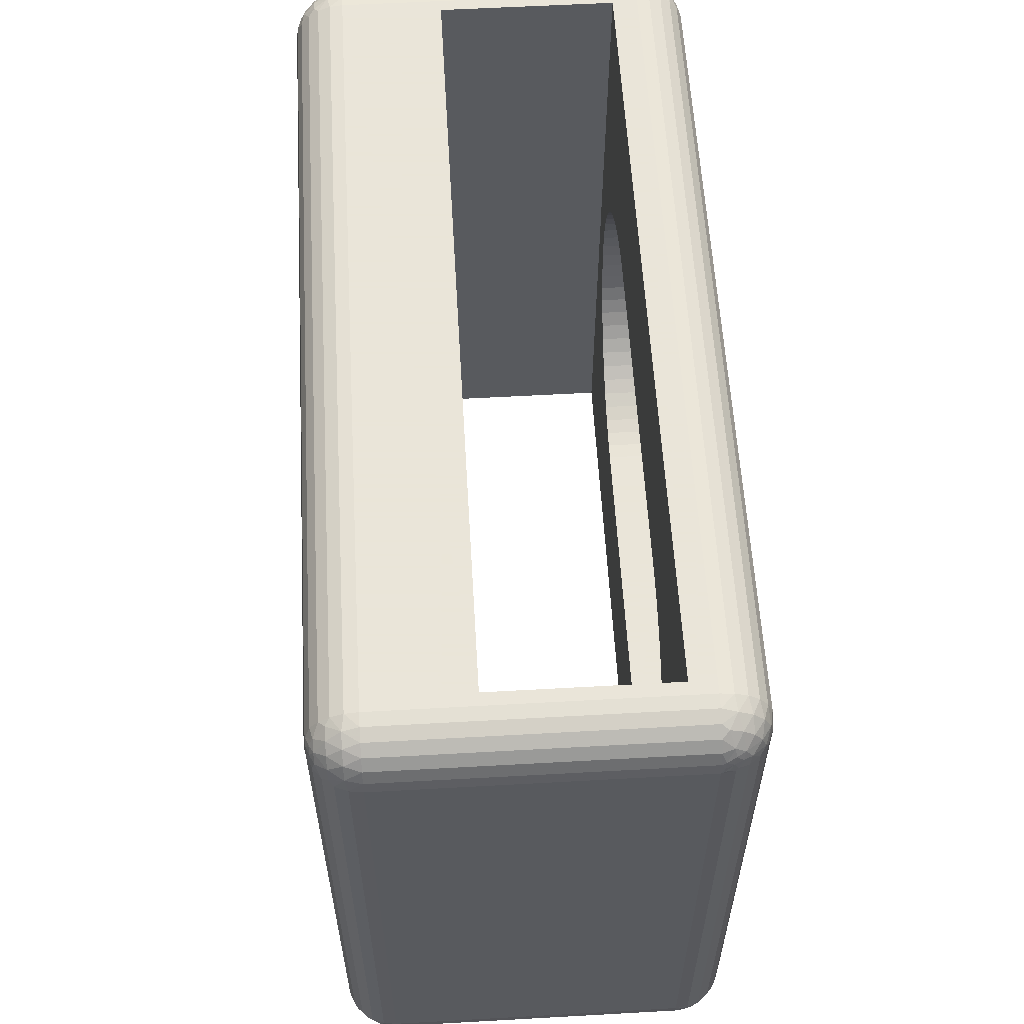
<metadata>
{"format":"obj","ext":"obj","renderer":"f3d","projection":"perspective","resolution":1024,"background":"white","views":[{"elev":58.6,"azim":-93.3,"up":"+Y"}]}
</metadata>
<code>
v 0 13 7
v -2.22e-16 13 1
v -2.22e-16 1 1
v 0 1 7
v 0.03407 13 7.259
v 0.03407 1 7.259
v 0.134 13 7.5
v 0.134 1 7.5
v 0.2929 13 7.707
v 0.2929 1 7.707
v 0.5 13 7.866
v 0.5 1 7.866
v 0.7412 13 7.966
v 0.7412 1 7.966
v 1 13 8
v 1 1 8
v 0.03407 0.7412 7
v 0.03407 0.7412 1
v 0.134 0.5 7
v 0.134 0.5 1
v 0.2929 0.2929 7
v 0.2929 0.2929 1
v 0.5 0.134 7
v 0.5 0.134 1
v 0.7412 0.03407 7
v 0.7412 0.03407 1
v 1 -2.22e-16 7
v 1 -2.22e-16 1
v 0.03407 13.26 7
v 0.03407 13.26 1
v 0.134 13.5 1
v 0.134 13.5 7
v 0.2929 13.71 1
v 0.2929 13.71 7
v 0.5 13.87 1
v 0.5 13.87 7
v 0.7412 13.97 1
v 0.7412 13.97 7
v 1 14 1
v 1 14 7
v 0.03407 1 0.7412
v 0.03407 13 0.7412
v 0.134 1 0.5
v 0.134 13 0.5
v 0.2929 1 0.2929
v 0.2929 13 0.2929
v 0.7412 1 0.03407
v 0.5 1 0.134
v 0.5 13 0.134
v 0.7412 13 0.03407
v 1 1 0
v 1 13 0
v 0.691 0.09549 7.294
v 0.691 0.2306 7.559
v 0.4122 0.2792 7.367
v 0.01231 0.9401 7.145
v 0.04894 0.92 7.298
v 0.04894 0.7815 7.219
v 0.109 0.7478 7.377
v 0.191 0.5844 7.416
v 0.191 0.7751 7.543
v 0.01231 0.8555 7.06
v 0.04894 0.7015 7.08
v 0.109 0.6225 7.252
v 0.191 0.457 7.225
v 0.003083 0.9564 7.065
v 1 0.7412 7.966
v 1 0.03407 7.259
v 0.4122 0.8734 7.799
v 0.4122 0.6327 7.721
v 0.4122 0.4279 7.572
v 0.691 0.7061 7.905
v 1 0.5 7.866
v 0.691 0.441 7.769
v 1 0.2929 7.707
v 0.4122 0.2009 7.127
v 1 0.134 7.5
v 3.391 9.793 8
v 3.657 9.976 8
v 3.142 9.587 8
v 2.913 9.358 8
v 2.707 9.109 8
v 2.524 8.843 8
v 2.367 8.56 8
v 2.236 8.264 8
v 2.134 7.958 8
v 2.06 7.643 8
v 2.015 7.323 8
v 2 7 8
v 3.142 4.413 8
v 2.913 4.642 8
v 3.94 10.13 8
v 2.707 4.891 8
v 3.391 4.207 8
v 4.236 10.26 8
v 2.524 5.157 8
v 4.542 10.37 8
v 3.657 4.024 8
v 2.367 5.44 8
v 4.857 10.44 8
v 17 13 8
v 15.99 7.323 8
v 16 7 8
v 3.94 3.867 8
v 15.94 7.643 8
v 15.87 7.958 8
v 15.76 8.264 8
v 15.63 8.56 8
v 5.177 10.49 8
v 15.48 8.843 8
v 15.29 9.109 8
v 2.236 5.736 8
v 15.09 9.358 8
v 14.86 9.587 8
v 14.61 9.793 8
v 4.236 3.736 8
v 14.34 9.976 8
v 14.06 10.13 8
v 5.5 10.5 8
v 13.76 10.26 8
v 13.46 10.37 8
v 12.5 3.5 8
v 5.5 3.5 8
v 13.14 10.44 8
v 12.82 10.49 8
v 12.5 10.5 8
v 17 1 8
v 2.134 6.042 8
v 4.542 3.634 8
v 2.06 6.357 8
v 4.857 3.56 8
v 2.015 6.677 8
v 12.82 3.515 8
v 13.14 3.56 8
v 13.46 3.634 8
v 13.76 3.736 8
v 14.06 3.867 8
v 5.177 3.515 8
v 14.34 4.024 8
v 14.61 4.207 8
v 14.86 4.413 8
v 15.09 4.642 8
v 15.29 4.891 8
v 15.48 5.157 8
v 15.63 5.44 8
v 15.76 5.736 8
v 15.87 6.042 8
v 15.94 6.357 8
v 15.99 6.677 8
v 0.691 13.77 7.559
v 1 13.87 7.5
v 0.691 13.9 7.294
v 1 13.97 7.259
v 0.4122 13.8 7.127
v 0.4122 13.72 7.367
v 0.01231 13.06 7.145
v 0.04894 13.08 7.298
v 0.04894 13.22 7.219
v 0.191 13.22 7.543
v 0.109 13.25 7.377
v 0.191 13.42 7.416
v 0.01231 13.14 7.06
v 0.04894 13.3 7.08
v 0.109 13.38 7.252
v 0.191 13.54 7.225
v 0.003083 13.04 7.065
v 1 13.26 7.966
v 0.4122 13.13 7.799
v 0.4122 13.37 7.721
v 0.4122 13.57 7.572
v 0.691 13.29 7.905
v 1 13.5 7.866
v 1 13.71 7.707
v 0.691 13.56 7.769
v 0.2792 0.6327 0.4122
v 0.2306 0.441 0.691
v 0.09549 0.7061 0.691
v 1 0.7412 0.03407
v 0.9401 0.8555 0.01231
v 0.92 0.7015 0.04894
v 0.7815 0.7815 0.04894
v 0.7751 0.457 0.191
v 0.5844 0.5844 0.191
v 0.7478 0.6225 0.109
v 0.8555 0.9401 0.01231
v 0.7015 0.92 0.04894
v 0.6225 0.7478 0.109
v 0.457 0.7751 0.191
v 0.9564 0.9348 0.003083
v 1 0.03407 0.7412
v 1 0.5 0.134
v 1 0.2929 0.2929
v 1 0.134 0.5
v 0.8734 0.2009 0.4122
v 0.6327 0.2792 0.4122
v 0.4279 0.4279 0.4122
v 0.7061 0.09549 0.691
v 0.441 0.2306 0.691
v 0.2009 0.8734 0.4122
v 1.25 6.661e-16 3
v 1.25 1.443e-15 6.5
v 17 -2.22e-16 1
v 16.75 6.661e-16 3
v 16.75 1.443e-15 6.5
v 17 0 7
v 0.6327 13.72 0.4122
v 0.441 13.77 0.691
v 0.7061 13.9 0.691
v 0.8555 13.06 0.01231
v 0.7015 13.08 0.04894
v 0.7815 13.22 0.04894
v 0.457 13.22 0.191
v 0.5844 13.42 0.191
v 0.6225 13.25 0.109
v 1 13.26 0.03407
v 0.9401 13.14 0.01231
v 0.92 13.3 0.04894
v 0.7478 13.38 0.109
v 0.7751 13.54 0.191
v 0.9348 13.04 0.003083
v 1 13.97 0.7412
v 0.2009 13.13 0.4122
v 1 13.5 0.134
v 0.2792 13.37 0.4122
v 1 13.71 0.2929
v 0.4279 13.57 0.4122
v 0.09549 13.29 0.691
v 0.2306 13.56 0.691
v 1 13.87 0.5
v 0.8734 13.8 0.4122
v 1.25 14 6.5
v 1.25 14 3
v 17 14 1
v 16.75 14 3
v 17 14 7
v 16.75 14 6.5
v 17 1 0
v 17 13 0
v 17 0.03407 7.259
v 17 0.134 7.5
v 17 0.2929 7.707
v 17 0.5 7.866
v 17 0.7412 7.966
v 17 13.26 7.966
v 17 13.5 7.866
v 17 13.71 7.707
v 17 13.87 7.5
v 17 13.97 7.259
v 17.26 1 7.966
v 17.26 13 7.966
v 17.5 1 7.866
v 17.5 13 7.866
v 17.71 1 7.707
v 17.71 13 7.707
v 17.87 1 7.5
v 17.87 13 7.5
v 17.97 1 7.259
v 17.97 13 7.259
v 18 1 7
v 18 13 7
v 2.015 6.677 6.5
v 2.06 6.357 6.5
v 2.134 6.042 6.5
v 5.5 10.5 6.5
v 5.177 10.49 6.5
v 2.236 5.736 6.5
v 2.367 5.44 6.5
v 4.857 10.44 6.5
v 2.524 5.157 6.5
v 4.542 10.37 6.5
v 4.236 10.26 6.5
v 2.707 4.891 6.5
v 3.94 10.13 6.5
v 2.913 4.642 6.5
v 3.142 4.413 6.5
v 3.657 9.976 6.5
v 3.391 9.793 6.5
v 3.391 4.207 6.5
v 3.657 4.024 6.5
v 3.142 9.587 6.5
v 2.913 9.358 6.5
v 3.94 3.867 6.5
v 2.707 9.109 6.5
v 4.236 3.736 6.5
v 4.542 3.634 6.5
v 2.524 8.843 6.5
v 4.857 3.56 6.5
v 5.177 3.515 6.5
v 2.367 8.56 6.5
v 5.5 3.5 6.5
v 2.236 8.264 6.5
v 2.134 7.958 6.5
v 2.06 7.643 6.5
v 2.015 7.323 6.5
v 2 7 6.5
v 12.5 3.5 6.5
v 16 7 6.5
v 15.99 7.323 6.5
v 15.94 7.643 6.5
v 15.87 7.958 6.5
v 12.82 3.515 6.5
v 15.76 8.264 6.5
v 13.14 3.56 6.5
v 15.63 8.56 6.5
v 15.48 8.843 6.5
v 13.46 3.634 6.5
v 13.76 3.736 6.5
v 15.29 9.109 6.5
v 14.06 3.867 6.5
v 14.34 4.024 6.5
v 15.09 9.358 6.5
v 14.86 9.587 6.5
v 14.61 4.207 6.5
v 14.61 9.793 6.5
v 14.86 4.413 6.5
v 14.34 9.976 6.5
v 15.09 4.642 6.5
v 15.29 4.891 6.5
v 14.06 10.13 6.5
v 13.76 10.26 6.5
v 15.48 5.157 6.5
v 13.46 10.37 6.5
v 15.63 5.44 6.5
v 15.76 5.736 6.5
v 13.14 10.44 6.5
v 12.82 10.49 6.5
v 12.5 10.5 6.5
v 15.87 6.042 6.5
v 15.94 6.357 6.5
v 15.99 6.677 6.5
v 17 0.03407 0.7412
v 17 0.134 0.5
v 17 0.2929 0.2929
v 17 0.5 0.134
v 17 0.7412 0.03407
v 17.26 0.03407 7
v 17.26 0.03407 1
v 17.5 0.134 7
v 17.5 0.134 1
v 17.71 0.2929 7
v 17.71 0.2929 1
v 17.87 0.5 7
v 17.87 0.5 1
v 17.97 0.7412 7
v 17.97 0.7412 1
v 18 1 1
v 16.75 12.75 3
v 16.75 1.25 3
v 1.25 1.25 3
v 1.25 12.75 3
v 17 13.97 0.7412
v 17 13.87 0.5
v 17 13.71 0.2929
v 17 13.5 0.134
v 17 13.26 0.03407
v 17.26 13.97 1
v 17.5 13.87 1
v 17.26 13.97 7
v 17.71 13.71 1
v 17.5 13.87 7
v 17.87 13.5 1
v 17.71 13.71 7
v 17.97 13.26 1
v 17.87 13.5 7
v 18 13 1
v 17.97 13.26 7
v 17.26 1 0.03407
v 17.26 13 0.03407
v 17.5 1 0.134
v 17.5 13 0.134
v 17.71 1 0.2929
v 17.71 13 0.2929
v 17.87 1 0.5
v 17.87 13 0.5
v 17.97 1 0.7412
v 17.97 13 0.7412
v 17.9 0.691 7.294
v 17.8 0.4122 7.127
v 17.72 0.4122 7.367
v 17.77 0.691 7.559
v 17.06 0.01231 7.145
v 17.08 0.04894 7.298
v 17.22 0.04894 7.219
v 17.25 0.109 7.377
v 17.42 0.191 7.416
v 17.22 0.191 7.543
v 17.14 0.01231 7.06
v 17.3 0.04894 7.08
v 17.38 0.109 7.252
v 17.54 0.191 7.225
v 17.04 0.003083 7.065
v 17.13 0.4122 7.799
v 17.37 0.4122 7.721
v 17.57 0.4122 7.572
v 17.29 0.691 7.905
v 17.56 0.691 7.769
v 17.59 13.13 7.799
v 17.59 13.37 7.721
v 17.31 13.29 7.905
v 17.31 13.56 7.769
v 17.99 13.14 7.06
v 17.95 13.3 7.08
v 17.95 13.22 7.219
v 17.81 13.54 7.225
v 17.81 13.42 7.416
v 17.89 13.38 7.252
v 17.99 13.06 7.145
v 17.95 13.08 7.298
v 17.89 13.25 7.377
v 17.81 13.22 7.543
v 18 13.04 7.065
v 17.59 13.8 7.127
v 17.59 13.72 7.367
v 17.59 13.57 7.572
v 17.31 13.9 7.294
v 17.31 13.77 7.559
v 17.9 0.7061 0.691
v 17.8 0.8734 0.4122
v 17.72 0.6327 0.4122
v 17.77 0.441 0.691
v 17.06 0.8555 0.01231
v 17.08 0.7015 0.04894
v 17.22 0.7815 0.04894
v 17.25 0.6225 0.109
v 17.42 0.5844 0.191
v 17.22 0.457 0.191
v 17.14 0.9401 0.01231
v 17.3 0.92 0.04894
v 17.38 0.7478 0.109
v 17.54 0.7751 0.191
v 17.04 0.9348 0.003083
v 17.13 0.2009 0.4122
v 17.37 0.2792 0.4122
v 17.57 0.4279 0.4122
v 17.29 0.09549 0.691
v 17.56 0.2306 0.691
v 16.75 12.75 1.8
v 16.75 1.25 1.8
v 1.25 1.25 1.8
v 1.25 12.75 1.8
v 17.29 13.9 0.691
v 17.13 13.8 0.4122
v 17.37 13.72 0.4122
v 17.56 13.77 0.691
v 17.14 13.06 0.01231
v 17.3 13.08 0.04894
v 17.22 13.22 0.04894
v 17.38 13.25 0.109
v 17.42 13.42 0.191
v 17.54 13.22 0.191
v 17.06 13.14 0.01231
v 17.08 13.3 0.04894
v 17.25 13.38 0.109
v 17.22 13.54 0.191
v 17.07 13.04 0.003083
v 17.8 13.13 0.4122
v 17.72 13.37 0.4122
v 17.57 13.57 0.4122
v 17.9 13.29 0.691
v 17.77 13.56 0.691
f 1 2 3
f 1 3 4
f 5 4 6
f 5 1 4
f 7 6 8
f 7 5 6
f 9 8 10
f 9 7 8
f 11 10 12
f 11 9 10
f 13 12 14
f 13 11 12
f 15 14 16
f 15 13 14
f 17 4 3
f 17 3 18
f 19 18 20
f 19 17 18
f 21 20 22
f 21 19 20
f 23 22 24
f 23 21 22
f 25 24 26
f 25 23 24
f 27 26 28
f 27 25 26
f 2 1 29
f 30 2 29
f 31 30 32
f 30 29 32
f 33 31 34
f 31 32 34
f 35 33 36
f 33 34 36
f 37 35 38
f 35 36 38
f 39 37 40
f 37 38 40
f 41 3 42
f 3 2 42
f 43 41 44
f 41 42 44
f 45 43 46
f 43 44 46
f 47 48 49
f 48 45 49
f 45 46 49
f 47 49 50
f 51 47 52
f 47 50 52
f 53 54 55
f 56 6 4
f 56 57 6
f 56 58 57
f 59 60 61
f 59 61 57
f 59 57 58
f 62 4 17
f 62 17 63
f 62 63 58
f 64 58 63
f 64 63 65
f 64 65 60
f 64 59 58
f 64 60 59
f 66 56 4
f 66 4 62
f 66 58 56
f 66 62 58
f 67 16 14
f 27 68 25
f 57 8 6
f 61 10 8
f 61 8 57
f 69 12 10
f 69 10 61
f 63 17 19
f 70 69 61
f 70 61 60
f 65 19 21
f 65 63 19
f 71 70 60
f 72 14 12
f 72 73 67
f 72 67 14
f 72 69 70
f 72 12 69
f 55 60 65
f 55 71 60
f 74 75 73
f 74 73 72
f 74 70 71
f 74 72 70
f 76 21 23
f 76 65 21
f 76 55 65
f 54 77 75
f 54 75 74
f 54 71 55
f 54 74 71
f 53 23 25
f 53 68 77
f 53 77 54
f 53 25 68
f 53 76 23
f 53 55 76
f 15 78 79
f 15 80 78
f 15 81 80
f 15 82 81
f 15 83 82
f 15 84 83
f 15 85 84
f 15 86 85
f 15 87 86
f 15 88 87
f 15 89 88
f 90 91 16
f 92 15 79
f 93 16 91
f 94 90 16
f 95 15 92
f 96 16 93
f 97 15 95
f 98 94 16
f 99 16 96
f 100 15 97
f 101 102 103
f 104 98 16
f 101 105 102
f 101 106 105
f 101 107 106
f 101 108 107
f 109 15 100
f 101 110 108
f 101 111 110
f 112 16 99
f 101 113 111
f 101 114 113
f 101 115 114
f 116 104 16
f 101 117 115
f 101 118 117
f 119 15 109
f 101 120 118
f 101 121 120
f 122 123 16
f 101 124 121
f 101 125 124
f 101 126 125
f 101 103 127
f 128 16 112
f 101 15 126
f 126 15 119
f 129 116 16
f 130 16 128
f 131 129 16
f 132 16 130
f 127 122 16
f 127 133 122
f 127 134 133
f 127 135 134
f 127 136 135
f 127 137 136
f 138 131 16
f 139 137 127
f 89 16 132
f 140 139 127
f 123 138 16
f 141 140 127
f 142 141 127
f 143 142 127
f 144 143 127
f 145 144 127
f 146 145 127
f 147 146 127
f 148 147 127
f 149 148 127
f 103 149 127
f 15 16 89
f 150 151 152
f 153 38 152
f 36 154 152
f 154 155 152
f 155 150 152
f 1 5 156
f 5 157 156
f 157 158 156
f 157 159 160
f 159 161 160
f 158 157 160
f 29 1 162
f 163 29 162
f 158 163 162
f 163 158 164
f 165 163 164
f 161 165 164
f 158 160 164
f 160 161 164
f 1 156 166
f 162 1 166
f 156 158 166
f 158 162 166
f 13 15 167
f 38 153 40
f 5 7 157
f 7 9 159
f 157 7 159
f 9 11 168
f 159 9 168
f 32 29 163
f 159 168 169
f 161 159 169
f 34 32 165
f 32 163 165
f 161 169 170
f 11 13 171
f 167 172 171
f 13 167 171
f 169 168 171
f 168 11 171
f 165 161 155
f 161 170 155
f 172 173 174
f 171 172 174
f 170 169 174
f 169 171 174
f 36 34 154
f 34 165 154
f 165 155 154
f 173 151 150
f 174 173 150
f 155 170 150
f 170 174 150
f 38 36 152
f 151 153 152
f 175 176 177
f 51 178 179
f 178 180 179
f 180 181 179
f 182 183 184
f 180 182 184
f 181 180 184
f 47 51 185
f 186 47 185
f 181 186 185
f 186 181 187
f 188 186 187
f 183 188 187
f 181 184 187
f 184 183 187
f 51 179 189
f 185 51 189
f 179 181 189
f 181 185 189
f 190 28 26
f 41 18 3
f 178 191 180
f 191 192 182
f 180 191 182
f 192 193 194
f 182 192 194
f 48 47 186
f 182 194 195
f 183 182 195
f 45 48 188
f 48 186 188
f 183 195 196
f 193 190 197
f 26 24 197
f 190 26 197
f 195 194 197
f 194 193 197
f 188 183 175
f 183 196 175
f 24 22 198
f 197 24 198
f 196 195 198
f 195 197 198
f 43 45 199
f 45 188 199
f 188 175 199
f 22 20 176
f 198 22 176
f 175 196 176
f 196 198 176
f 41 43 177
f 20 18 177
f 176 20 177
f 18 41 177
f 43 199 177
f 199 175 177
f 200 201 27
f 28 200 27
f 200 28 202
f 200 202 203
f 204 203 205
f 201 204 205
f 27 201 205
f 203 202 205
f 206 207 208
f 52 50 209
f 50 210 209
f 210 211 209
f 212 213 214
f 210 212 214
f 211 210 214
f 215 52 216
f 217 215 216
f 211 217 216
f 217 211 218
f 219 217 218
f 213 219 218
f 211 214 218
f 214 213 218
f 52 209 220
f 216 52 220
f 209 211 220
f 211 216 220
f 42 2 30
f 221 37 39
f 50 49 210
f 49 46 212
f 210 49 212
f 46 44 222
f 212 46 222
f 223 215 217
f 212 222 224
f 213 212 224
f 225 223 219
f 223 217 219
f 213 224 226
f 44 42 227
f 30 31 227
f 42 30 227
f 224 222 227
f 222 44 227
f 219 213 206
f 213 226 206
f 31 33 228
f 227 31 228
f 226 224 228
f 224 227 228
f 229 225 230
f 225 219 230
f 219 206 230
f 33 35 207
f 228 33 207
f 206 226 207
f 226 228 207
f 221 229 208
f 35 37 208
f 207 35 208
f 37 221 208
f 229 230 208
f 230 206 208
f 40 231 232
f 40 232 39
f 233 39 232
f 234 233 232
f 235 236 231
f 235 234 236
f 235 231 40
f 235 233 234
f 237 51 238
f 51 52 238
f 27 205 239
f 68 27 239
f 77 68 240
f 68 239 240
f 75 77 241
f 77 240 241
f 73 75 242
f 75 241 242
f 67 73 243
f 73 242 243
f 16 67 127
f 67 243 127
f 167 15 101
f 172 167 244
f 167 101 244
f 173 172 245
f 172 244 245
f 151 173 246
f 173 245 246
f 153 151 247
f 151 246 247
f 40 153 248
f 153 247 248
f 40 248 235
f 101 127 249
f 250 249 251
f 250 101 249
f 252 251 253
f 252 250 251
f 254 253 255
f 254 252 253
f 256 255 257
f 256 254 255
f 258 257 259
f 258 256 257
f 260 258 259
f 261 89 132
f 262 261 132
f 262 132 130
f 263 262 128
f 262 130 128
f 264 119 109
f 265 264 109
f 263 128 112
f 266 263 112
f 267 266 112
f 268 265 100
f 265 109 100
f 269 267 99
f 267 112 99
f 270 268 97
f 271 270 97
f 268 100 97
f 269 99 96
f 271 97 95
f 272 269 93
f 269 96 93
f 273 271 92
f 271 95 92
f 274 272 91
f 275 274 91
f 272 93 91
f 276 273 79
f 273 92 79
f 275 91 90
f 277 276 78
f 276 79 78
f 278 275 94
f 279 278 94
f 275 90 94
f 277 78 80
f 280 277 80
f 281 280 80
f 279 94 98
f 282 279 98
f 281 80 81
f 283 281 81
f 282 98 104
f 283 81 82
f 284 282 116
f 285 284 116
f 282 104 116
f 283 82 83
f 286 283 83
f 287 285 129
f 285 116 129
f 287 129 131
f 286 83 84
f 288 287 131
f 289 286 84
f 288 131 138
f 290 288 138
f 290 138 123
f 289 84 85
f 291 289 85
f 291 85 86
f 292 291 86
f 293 292 86
f 293 86 87
f 293 87 88
f 294 293 88
f 294 88 89
f 295 294 89
f 261 295 89
f 290 123 122
f 296 290 122
f 297 103 102
f 298 297 102
f 298 102 105
f 299 298 105
f 300 299 105
f 300 105 106
f 296 122 133
f 301 296 133
f 300 106 107
f 302 300 107
f 303 301 134
f 301 133 134
f 304 302 108
f 305 304 108
f 302 107 108
f 306 303 135
f 307 306 135
f 303 134 135
f 305 108 110
f 307 135 136
f 308 305 111
f 305 110 111
f 309 307 137
f 310 309 137
f 307 136 137
f 311 308 113
f 312 311 113
f 308 111 113
f 313 310 139
f 310 137 139
f 312 113 114
f 313 139 140
f 314 312 115
f 313 140 141
f 312 114 115
f 315 313 141
f 316 314 117
f 314 115 117
f 315 141 142
f 317 315 142
f 318 317 142
f 319 316 118
f 316 117 118
f 318 142 143
f 320 319 120
f 319 118 120
f 318 143 144
f 321 318 144
f 322 320 121
f 320 120 121
f 321 144 145
f 323 321 145
f 324 323 145
f 322 121 124
f 325 322 124
f 326 325 124
f 326 124 125
f 324 145 146
f 326 125 126
f 327 326 126
f 324 146 147
f 328 324 147
f 328 147 148
f 329 328 148
f 329 148 149
f 330 329 149
f 297 330 149
f 297 149 103
f 126 119 264
f 126 264 327
f 331 28 190
f 331 202 28
f 332 190 193
f 332 331 190
f 333 193 192
f 333 332 193
f 334 192 191
f 334 333 192
f 335 191 178
f 335 334 191
f 237 178 51
f 237 335 178
f 336 205 202
f 336 202 337
f 338 337 339
f 338 336 337
f 340 339 341
f 340 338 339
f 342 341 343
f 342 340 341
f 344 343 345
f 344 342 343
f 259 345 346
f 259 344 345
f 347 236 234
f 348 204 236
f 348 236 347
f 203 204 348
f 200 348 349
f 200 203 348
f 231 350 232
f 349 350 231
f 201 200 349
f 201 349 231
f 201 295 261
f 201 261 262
f 201 262 263
f 281 231 280
f 201 263 266
f 201 266 267
f 201 267 269
f 201 269 272
f 201 272 274
f 277 280 231
f 201 274 275
f 201 275 278
f 201 278 279
f 201 279 282
f 201 282 284
f 283 231 281
f 201 284 285
f 287 201 285
f 276 277 231
f 286 231 283
f 288 201 287
f 273 276 231
f 327 264 231
f 289 231 286
f 290 201 288
f 271 273 231
f 291 231 289
f 204 296 301
f 204 301 303
f 204 303 306
f 236 327 231
f 204 306 307
f 236 325 326
f 204 307 309
f 236 326 327
f 204 309 310
f 204 310 313
f 204 313 315
f 204 315 317
f 204 317 318
f 270 271 231
f 204 318 321
f 204 321 323
f 204 323 324
f 204 324 328
f 322 325 236
f 204 328 329
f 204 329 330
f 204 330 297
f 292 231 291
f 204 201 296
f 268 270 231
f 320 322 236
f 201 231 295
f 295 231 294
f 236 204 297
f 236 297 298
f 293 231 292
f 319 320 236
f 316 319 236
f 265 268 231
f 314 316 236
f 294 231 293
f 312 314 236
f 264 265 231
f 311 312 236
f 308 311 236
f 305 308 236
f 304 305 236
f 302 304 236
f 300 302 236
f 299 300 236
f 298 299 236
f 296 201 290
f 221 39 351
f 39 233 351
f 229 221 352
f 221 351 352
f 225 229 353
f 229 352 353
f 223 225 354
f 225 353 354
f 215 223 355
f 223 354 355
f 52 215 238
f 215 355 238
f 356 233 235
f 357 356 358
f 356 235 358
f 359 357 360
f 357 358 360
f 361 359 362
f 359 360 362
f 363 361 364
f 361 362 364
f 365 363 366
f 363 364 366
f 365 366 260
f 350 234 232
f 350 347 234
f 367 237 368
f 237 238 368
f 369 367 370
f 367 368 370
f 371 369 372
f 369 370 372
f 373 371 374
f 371 372 374
f 375 373 376
f 373 374 376
f 346 375 365
f 375 376 365
f 377 378 342
f 377 379 378
f 377 380 379
f 381 239 205
f 381 382 239
f 381 383 382
f 384 385 386
f 384 386 382
f 384 382 383
f 387 205 336
f 387 336 388
f 387 388 383
f 389 383 388
f 389 388 390
f 389 390 385
f 389 384 383
f 389 385 384
f 391 381 205
f 391 205 387
f 391 383 381
f 391 387 383
f 249 127 243
f 259 257 344
f 382 240 239
f 386 241 240
f 386 240 382
f 392 242 241
f 392 241 386
f 388 336 338
f 393 392 386
f 393 386 385
f 390 338 340
f 390 388 338
f 394 393 385
f 395 243 242
f 395 251 249
f 395 249 243
f 395 392 393
f 395 242 392
f 379 385 390
f 379 394 385
f 396 253 251
f 396 251 395
f 396 393 394
f 396 395 393
f 378 340 342
f 378 390 340
f 378 379 390
f 380 255 253
f 380 253 396
f 380 394 379
f 380 396 394
f 377 342 344
f 377 257 255
f 377 255 380
f 377 344 257
f 397 398 399
f 398 400 399
f 260 366 401
f 366 402 401
f 402 403 401
f 404 405 406
f 402 404 406
f 403 402 406
f 258 260 407
f 408 258 407
f 403 408 407
f 408 403 409
f 410 408 409
f 405 410 409
f 403 406 409
f 406 405 409
f 260 401 411
f 407 260 411
f 401 403 411
f 403 407 411
f 358 235 248
f 250 244 101
f 366 364 402
f 364 362 404
f 402 364 404
f 362 360 412
f 404 362 412
f 256 258 408
f 404 412 413
f 405 404 413
f 254 256 410
f 256 408 410
f 405 413 414
f 360 358 415
f 248 247 415
f 358 248 415
f 413 412 415
f 412 360 415
f 410 405 398
f 405 414 398
f 247 246 416
f 415 247 416
f 414 413 416
f 413 415 416
f 252 254 397
f 254 410 397
f 410 398 397
f 246 245 400
f 416 246 400
f 398 414 400
f 414 416 400
f 250 252 399
f 245 244 399
f 400 245 399
f 244 250 399
f 252 397 399
f 346 365 260
f 259 346 260
f 417 418 373
f 417 419 418
f 417 420 419
f 421 335 237
f 421 422 335
f 421 423 422
f 424 425 426
f 424 426 422
f 424 422 423
f 427 237 367
f 427 367 428
f 427 428 423
f 429 423 428
f 429 428 430
f 429 430 425
f 429 424 423
f 429 425 424
f 431 421 237
f 431 237 427
f 431 423 421
f 431 427 423
f 337 202 331
f 346 345 375
f 422 334 335
f 426 333 334
f 426 334 422
f 432 332 333
f 432 333 426
f 428 367 369
f 433 432 426
f 433 426 425
f 430 369 371
f 430 428 369
f 434 433 425
f 435 331 332
f 435 339 337
f 435 337 331
f 435 432 433
f 435 332 432
f 419 425 430
f 419 434 425
f 436 341 339
f 436 339 435
f 436 433 434
f 436 435 433
f 418 371 373
f 418 430 371
f 418 419 430
f 420 343 341
f 420 341 436
f 420 434 419
f 420 436 434
f 417 373 375
f 417 345 343
f 417 343 420
f 417 375 345
f 348 347 437
f 348 437 438
f 349 348 438
f 349 438 439
f 350 349 439
f 350 439 440
f 441 442 352
f 441 443 442
f 441 444 443
f 445 368 238
f 445 446 368
f 445 447 446
f 448 449 450
f 448 450 446
f 448 446 447
f 451 238 355
f 451 355 452
f 451 452 447
f 453 447 452
f 453 452 454
f 453 454 449
f 453 448 447
f 453 449 448
f 455 445 238
f 455 238 451
f 455 447 445
f 455 451 447
f 363 365 376
f 233 356 351
f 446 370 368
f 450 372 370
f 450 370 446
f 456 374 372
f 456 372 450
f 452 355 354
f 457 456 450
f 457 450 449
f 454 354 353
f 454 452 354
f 458 457 449
f 459 376 374
f 459 361 363
f 459 363 376
f 459 456 457
f 459 374 456
f 443 449 454
f 443 458 449
f 460 359 361
f 460 361 459
f 460 457 458
f 460 459 457
f 442 353 352
f 442 454 353
f 442 443 454
f 444 357 359
f 444 359 460
f 444 458 443
f 444 460 458
f 441 352 351
f 441 356 357
f 441 357 444
f 441 351 356
f 437 350 440
f 347 350 437
f 440 438 437
f 440 439 438

</code>
